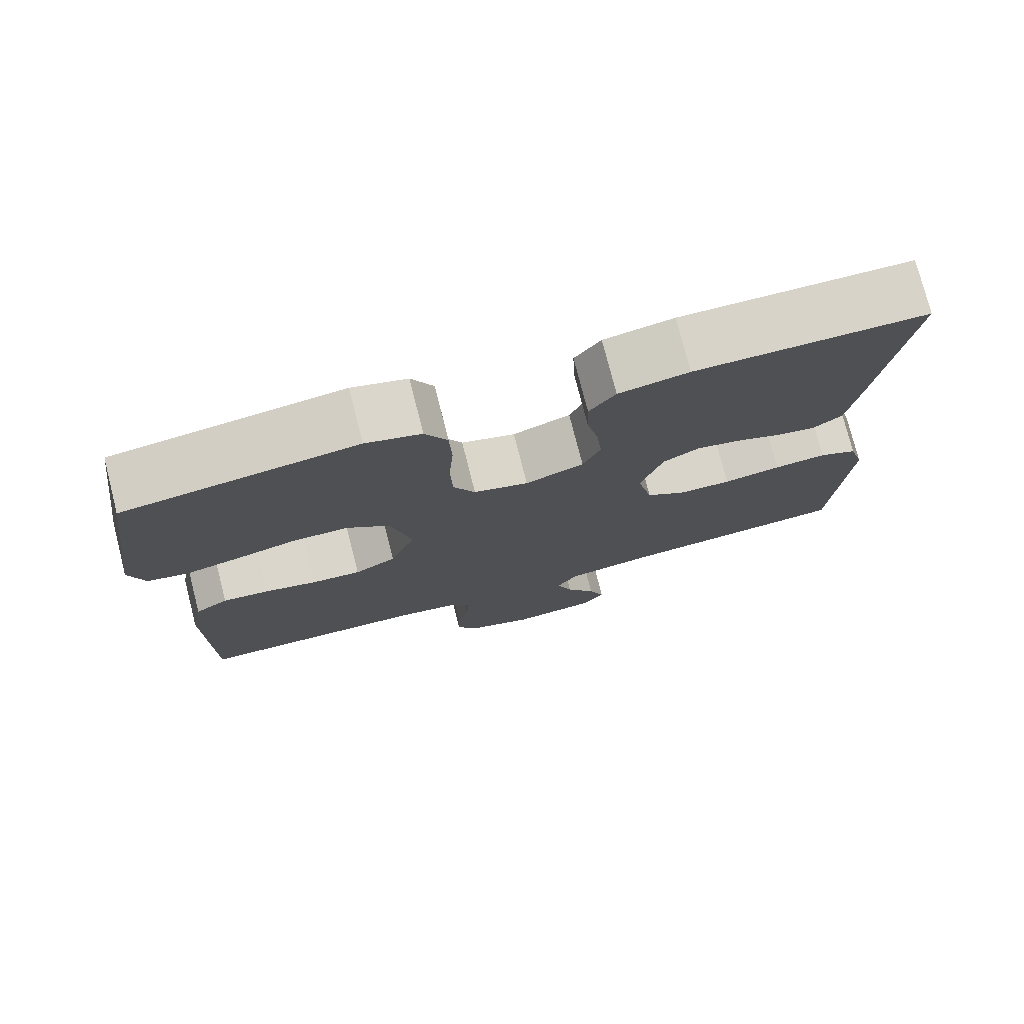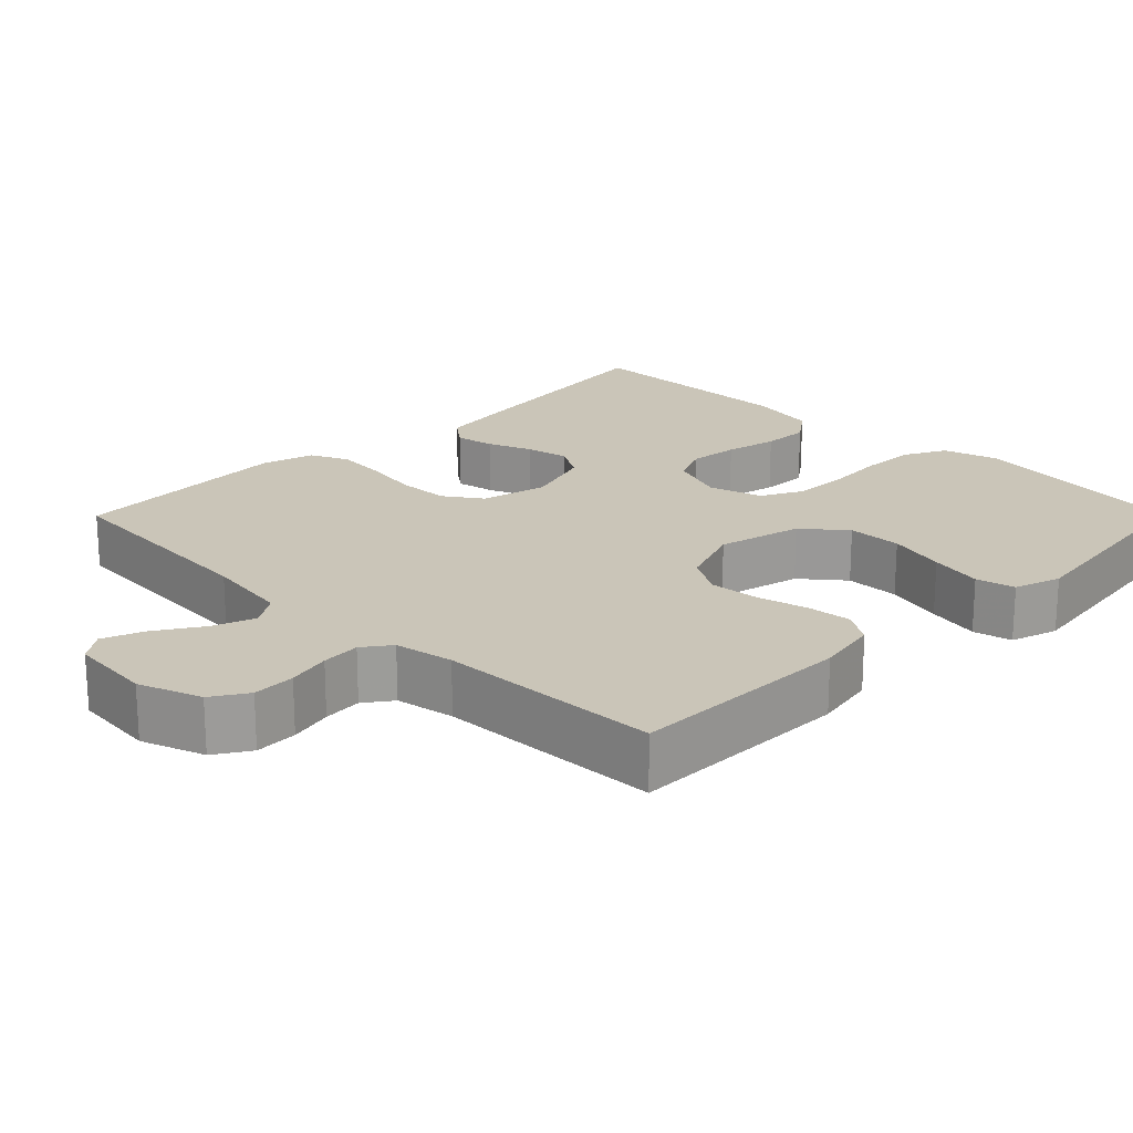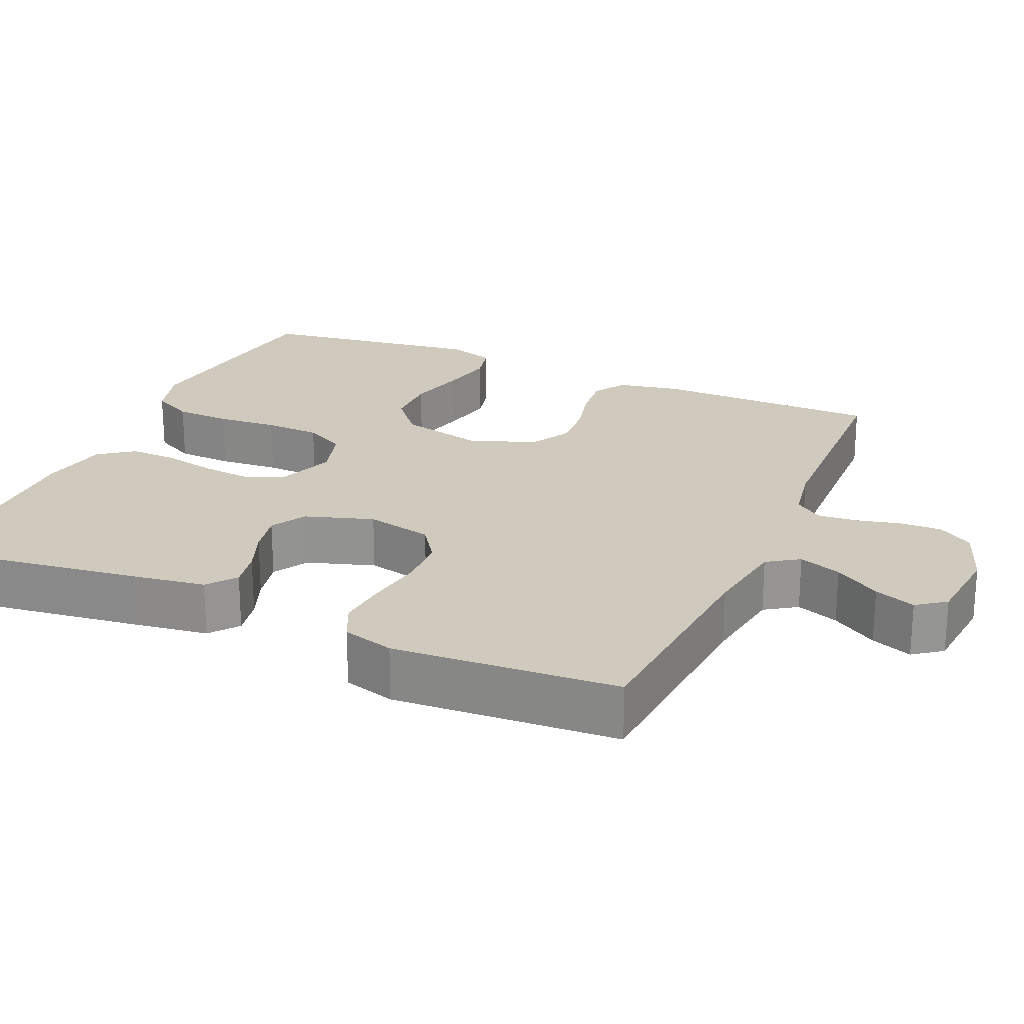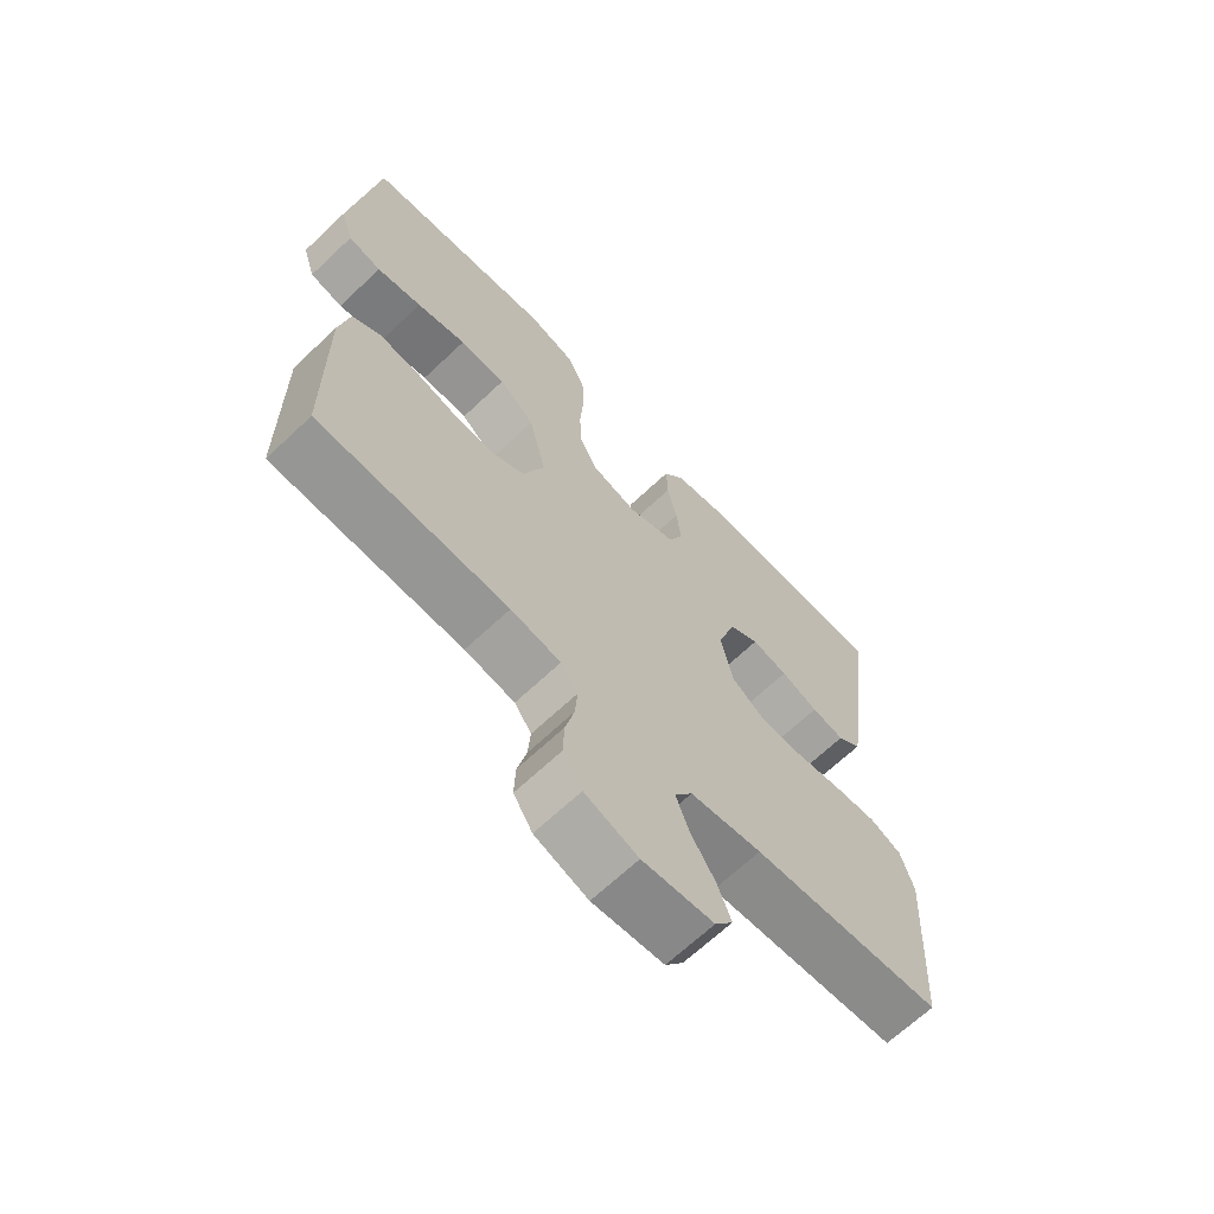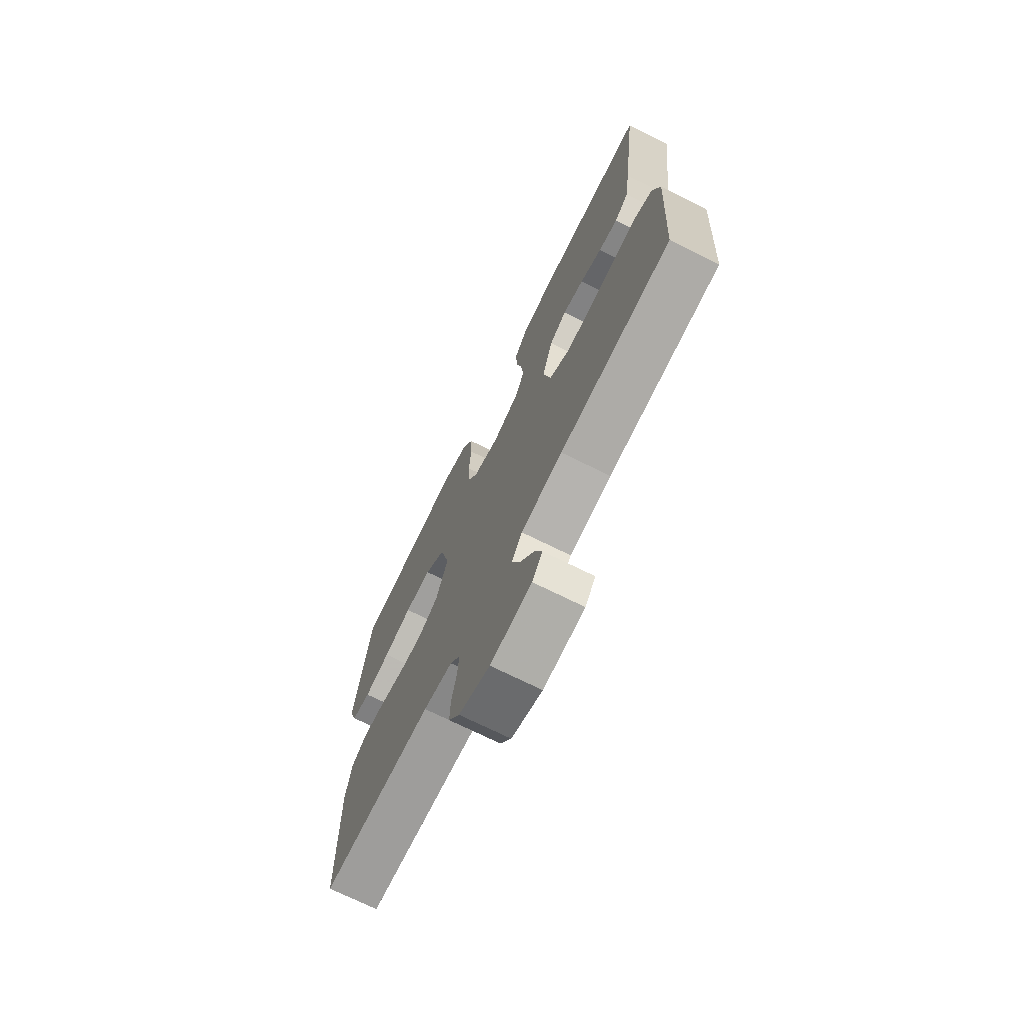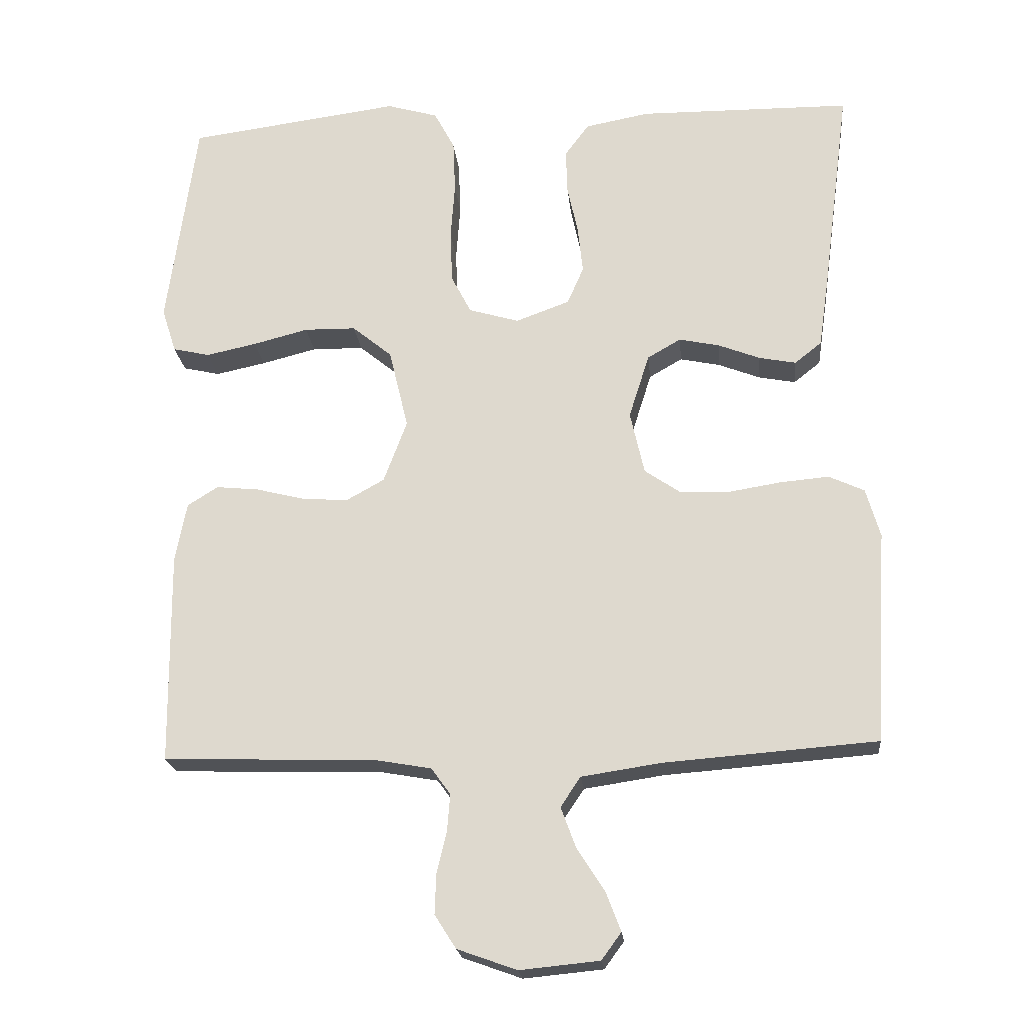
<metadata>
{"format":"obj","ext":"obj","renderer":"f3d","projection":"perspective","resolution":1024,"background":"white","views":[{"elev":76.4,"azim":-14.3,"up":"+Z"},{"elev":20.4,"azim":-135.3,"up":"+Y"},{"elev":22.8,"azim":113.6,"up":"+Y"},{"elev":-66.6,"azim":-46.5,"up":"+Z"},{"elev":-72.2,"azim":63.6,"up":"+Z"},{"elev":-20.8,"azim":5.6,"up":"+Z"}]}
</metadata>
<code>
v -0.5 0.07 0.5
v -0.2 0.07 0.54
v -0.128 0.07 0.519
v -0.099 0.07 0.464
v -0.096 0.07 0.39
v -0.102 0.07 0.309
v -0.099 0.07 0.235
v -0.071 0.07 0.181
v 0 0.07 0.16
v 0.076 0.07 0.188
v 0.099 0.07 0.241
v 0.092 0.07 0.307
v 0.077 0.07 0.377
v 0.075 0.07 0.44
v 0.109 0.07 0.486
v 0.2 0.07 0.503
v 0.5 0.07 0.5
v 0.461 0.07 0.2
v 0.447 0.07 0.103
v 0.409 0.07 0.073
v 0.357 0.07 0.083
v 0.298 0.07 0.106
v 0.241 0.07 0.118
v 0.194 0.07 0.091
v 0.165 0.07 0
v 0.185 0.07 -0.089
v 0.236 0.07 -0.124
v 0.305 0.07 -0.126
v 0.38 0.07 -0.114
v 0.448 0.07 -0.108
v 0.498 0.07 -0.131
v 0.518 0.07 -0.2
v 0.5 0.07 -0.5
v 0.2 0.07 -0.523
v 0.087 0.07 -0.54
v 0.059 0.07 -0.582
v 0.08 0.07 -0.639
v 0.119 0.07 -0.7
v 0.14 0.07 -0.755
v 0.112 0.07 -0.793
v 0 0.07 -0.804
v -0.084 0.07 -0.774
v -0.114 0.07 -0.727
v -0.112 0.07 -0.67
v -0.098 0.07 -0.612
v -0.094 0.07 -0.56
v -0.121 0.07 -0.523
v -0.2 0.07 -0.509
v -0.5 0.07 -0.5
v -0.503 0.07 -0.2
v -0.487 0.07 -0.117
v -0.444 0.07 -0.09
v -0.384 0.07 -0.096
v -0.316 0.07 -0.113
v -0.251 0.07 -0.118
v -0.197 0.07 -0.088
v -0.164 0.07 0
v -0.191 0.07 0.113
v -0.247 0.07 0.159
v -0.32 0.07 0.16
v -0.398 0.07 0.14
v -0.469 0.07 0.125
v -0.521 0.07 0.137
v -0.541 0.07 0.2
v -0.5 0 0.5
v -0.2 0 0.54
v -0.128 0 0.519
v -0.099 0 0.464
v -0.096 0 0.39
v -0.102 0 0.309
v -0.099 0 0.235
v -0.071 0 0.181
v 0 0 0.16
v 0.076 0 0.188
v 0.099 0 0.241
v 0.092 0 0.307
v 0.077 0 0.377
v 0.075 0 0.44
v 0.109 0 0.486
v 0.2 0 0.503
v 0.5 0 0.5
v 0.461 0 0.2
v 0.447 0 0.103
v 0.409 0 0.073
v 0.357 0 0.083
v 0.298 0 0.106
v 0.241 0 0.118
v 0.194 0 0.091
v 0.165 0 0
v 0.185 0 -0.089
v 0.236 0 -0.124
v 0.305 0 -0.126
v 0.38 0 -0.114
v 0.448 0 -0.108
v 0.498 0 -0.131
v 0.518 0 -0.2
v 0.5 0 -0.5
v 0.2 0 -0.523
v 0.087 0 -0.54
v 0.059 0 -0.582
v 0.08 0 -0.639
v 0.119 0 -0.7
v 0.14 0 -0.755
v 0.112 0 -0.793
v 0 0 -0.804
v -0.084 0 -0.774
v -0.114 0 -0.727
v -0.112 0 -0.67
v -0.098 0 -0.612
v -0.094 0 -0.56
v -0.121 0 -0.523
v -0.2 0 -0.509
v -0.5 0 -0.5
v -0.503 0 -0.2
v -0.487 0 -0.117
v -0.444 0 -0.09
v -0.384 0 -0.096
v -0.316 0 -0.113
v -0.251 0 -0.118
v -0.197 0 -0.088
v -0.164 0 0
v -0.191 0 0.113
v -0.247 0 0.159
v -0.32 0 0.16
v -0.398 0 0.14
v -0.469 0 0.125
v -0.521 0 0.137
v -0.541 0 0.2
f 4 5 6
f 3 4 6
f 2 3 6
f 1 2 6
f 64 1 6
f 63 64 6
f 62 63 6
f 61 62 6
f 60 61 6
f 59 60 6 7
f 58 59 7 8
f 57 58 8 9
f 56 57 9 10
f 52 53 54
f 51 52 54
f 50 51 54
f 49 50 54
f 48 49 54
f 47 48 54 55
f 46 47 55 56
f 43 44 45
f 42 43 45
f 41 42 45
f 40 41 45
f 39 40 45
f 38 39 45
f 37 38 45
f 36 37 45 46
f 46 56 10
f 36 46 10
f 35 36 10
f 32 33 34
f 31 32 34
f 30 31 34
f 29 30 34
f 28 29 34
f 27 28 34 35
f 20 21 22
f 19 20 22
f 18 19 22
f 17 18 22
f 16 17 22
f 15 16 22
f 14 15 22
f 13 14 22
f 12 13 22
f 11 12 22 23
f 10 11 23 24
f 26 27 35
f 25 26 35 10
f 10 24 25
f 70 69 68
f 70 68 67
f 70 67 66
f 70 66 65
f 70 65 128
f 70 128 127
f 70 127 126
f 70 126 125
f 70 125 124
f 71 70 124 123
f 72 71 123 122
f 73 72 122 121
f 74 73 121 120
f 118 117 116
f 118 116 115
f 118 115 114
f 118 114 113
f 118 113 112
f 119 118 112 111
f 120 119 111 110
f 109 108 107
f 109 107 106
f 109 106 105
f 109 105 104
f 109 104 103
f 109 103 102
f 109 102 101
f 110 109 101 100
f 74 120 110
f 74 110 100
f 74 100 99
f 98 97 96
f 98 96 95
f 98 95 94
f 98 94 93
f 98 93 92
f 99 98 92 91
f 86 85 84
f 86 84 83
f 86 83 82
f 86 82 81
f 86 81 80
f 86 80 79
f 86 79 78
f 86 78 77
f 86 77 76
f 87 86 76 75
f 88 87 75 74
f 99 91 90
f 74 99 90 89
f 89 88 74
f 1 65 66 2
f 2 66 67 3
f 3 67 68 4
f 4 68 69 5
f 5 69 70 6
f 6 70 71 7
f 7 71 72 8
f 8 72 73 9
f 9 73 74 10
f 10 74 75 11
f 11 75 76 12
f 12 76 77 13
f 13 77 78 14
f 14 78 79 15
f 15 79 80 16
f 16 80 81 17
f 17 81 82 18
f 18 82 83 19
f 19 83 84 20
f 20 84 85 21
f 21 85 86 22
f 22 86 87 23
f 23 87 88 24
f 24 88 89 25
f 25 89 90 26
f 26 90 91 27
f 27 91 92 28
f 28 92 93 29
f 29 93 94 30
f 30 94 95 31
f 31 95 96 32
f 32 96 97 33
f 33 97 98 34
f 34 98 99 35
f 35 99 100 36
f 36 100 101 37
f 37 101 102 38
f 38 102 103 39
f 39 103 104 40
f 40 104 105 41
f 41 105 106 42
f 42 106 107 43
f 43 107 108 44
f 44 108 109 45
f 45 109 110 46
f 46 110 111 47
f 47 111 112 48
f 48 112 113 49
f 49 113 114 50
f 50 114 115 51
f 51 115 116 52
f 52 116 117 53
f 53 117 118 54
f 54 118 119 55
f 55 119 120 56
f 56 120 121 57
f 57 121 122 58
f 58 122 123 59
f 59 123 124 60
f 60 124 125 61
f 61 125 126 62
f 62 126 127 63
f 63 127 128 64
f 64 128 65 1

</code>
